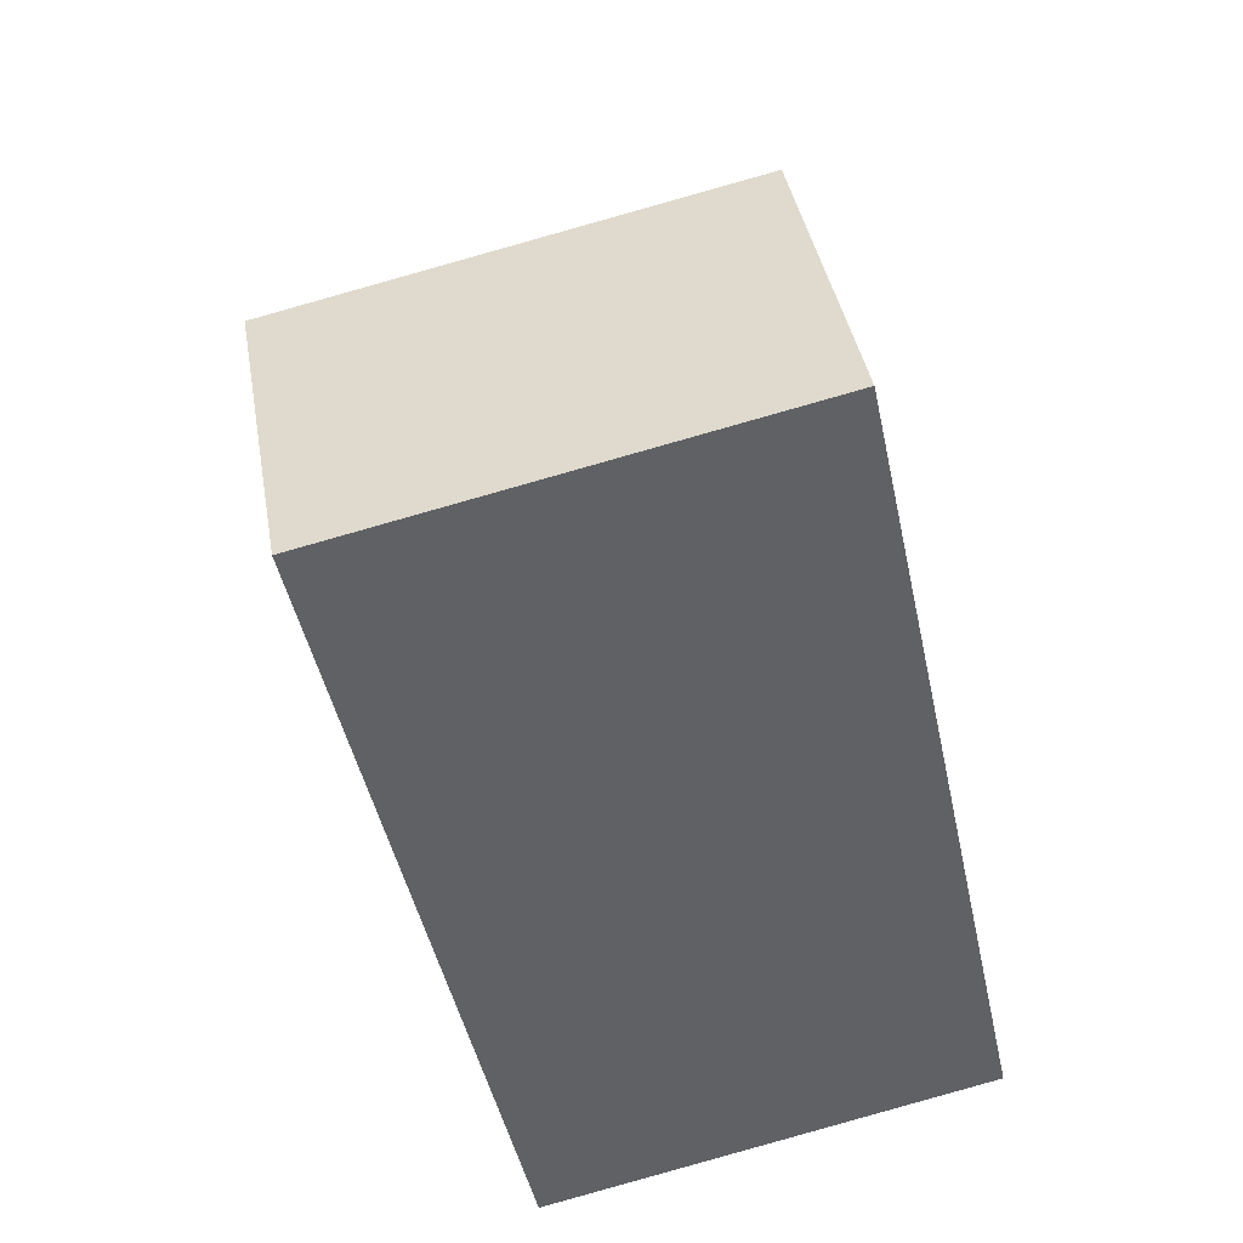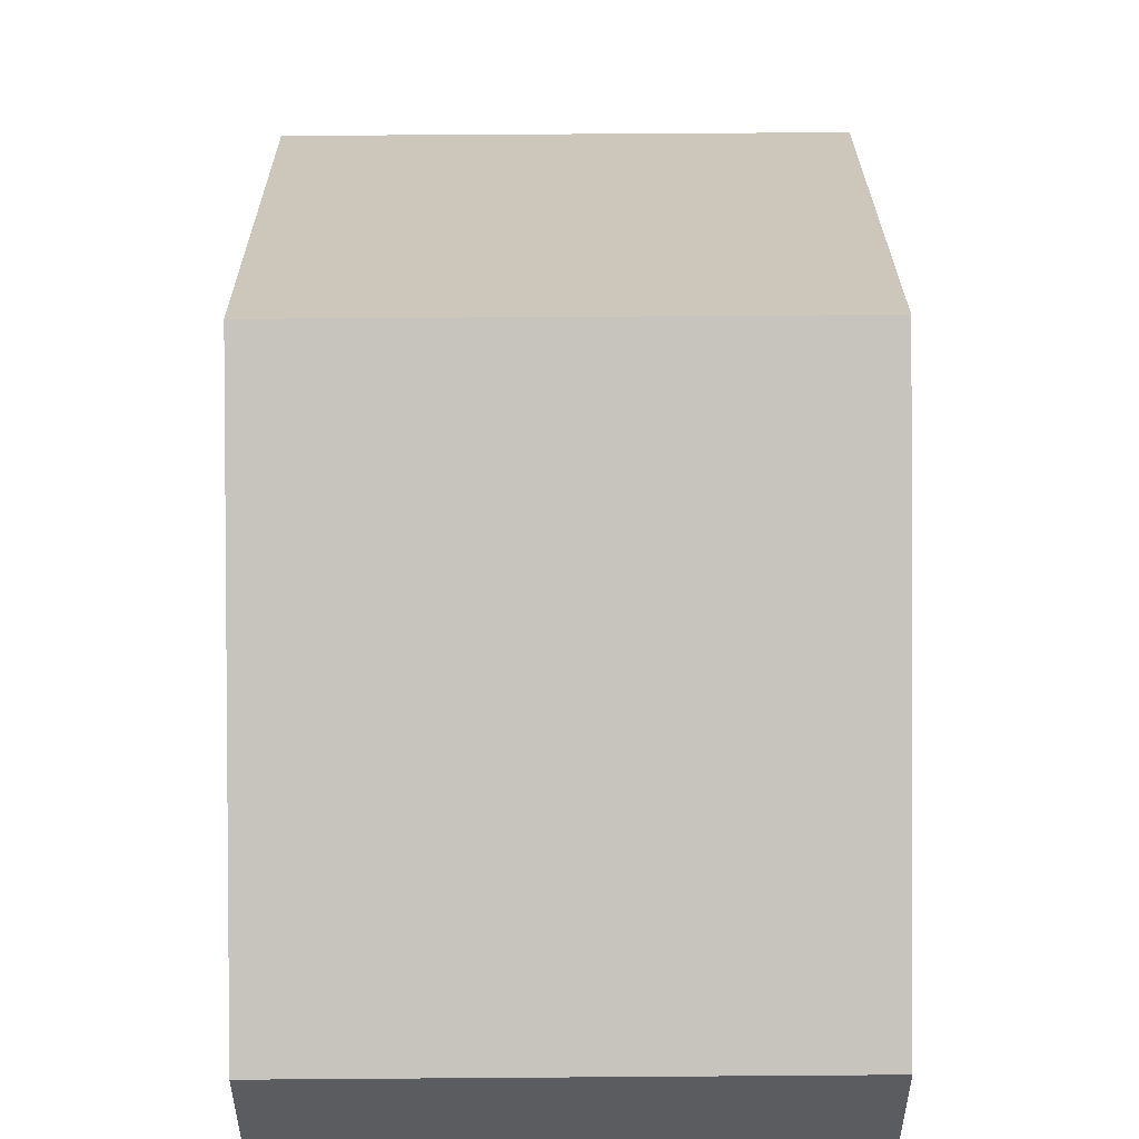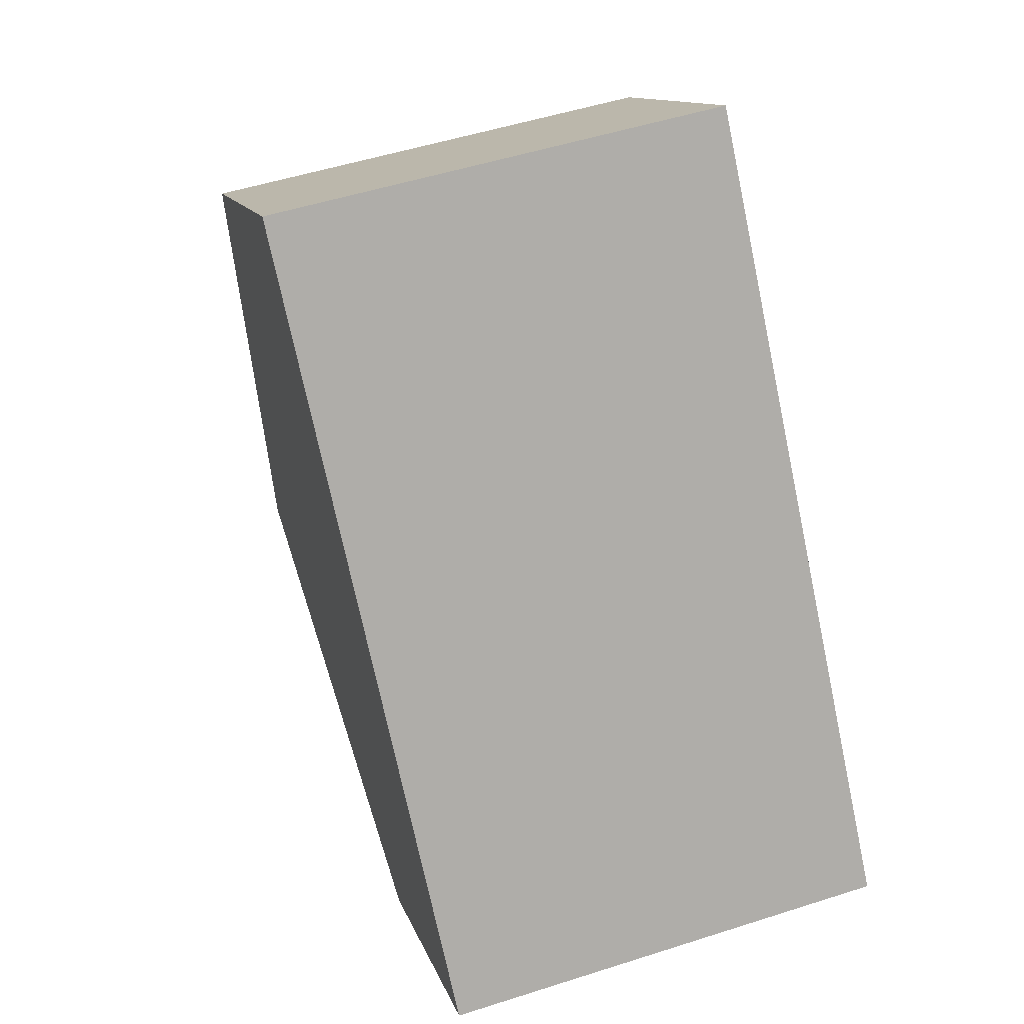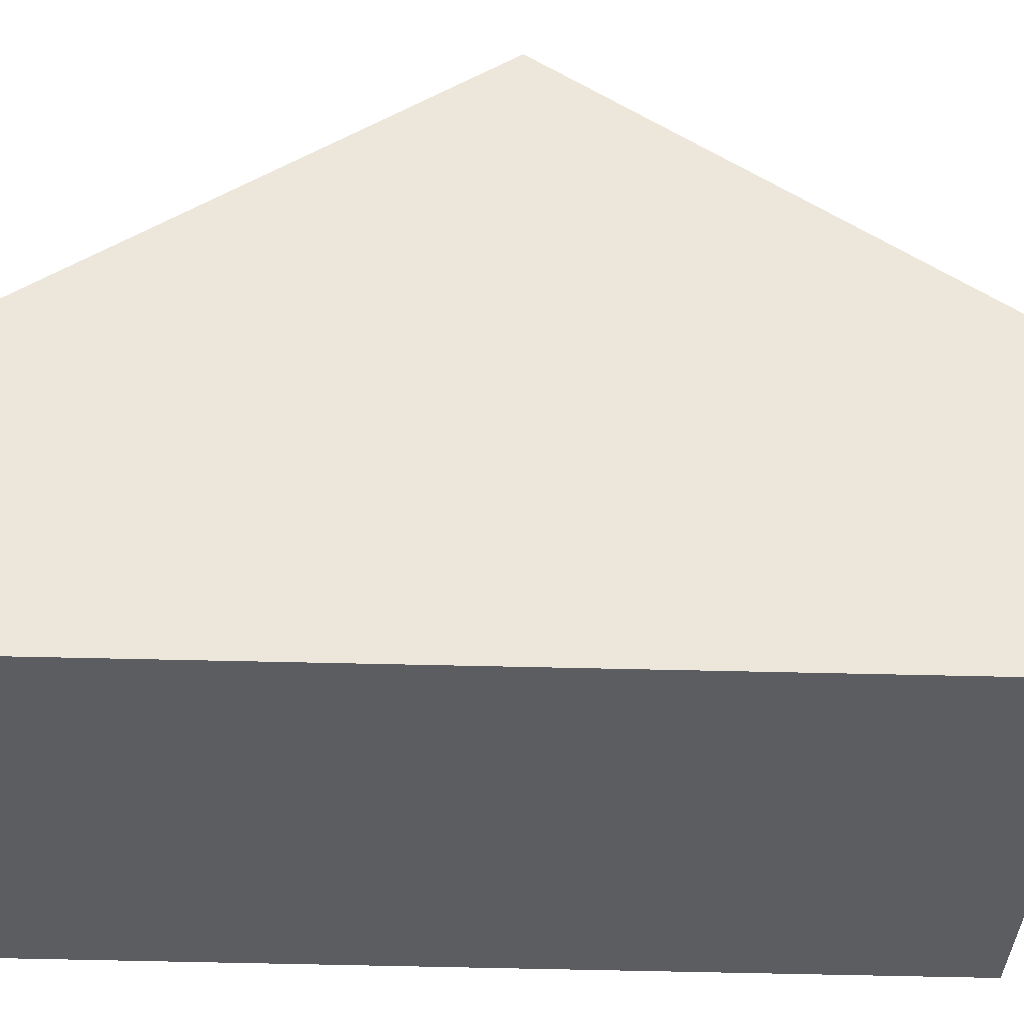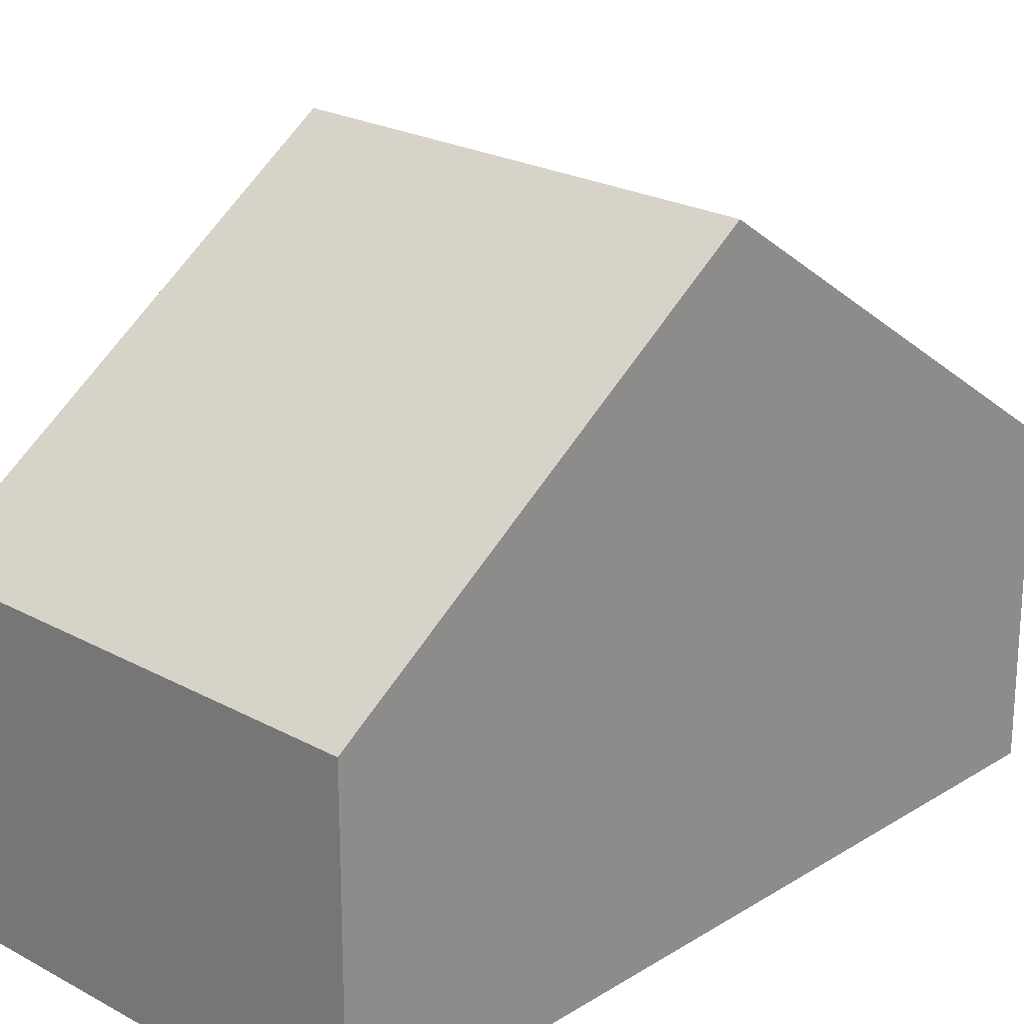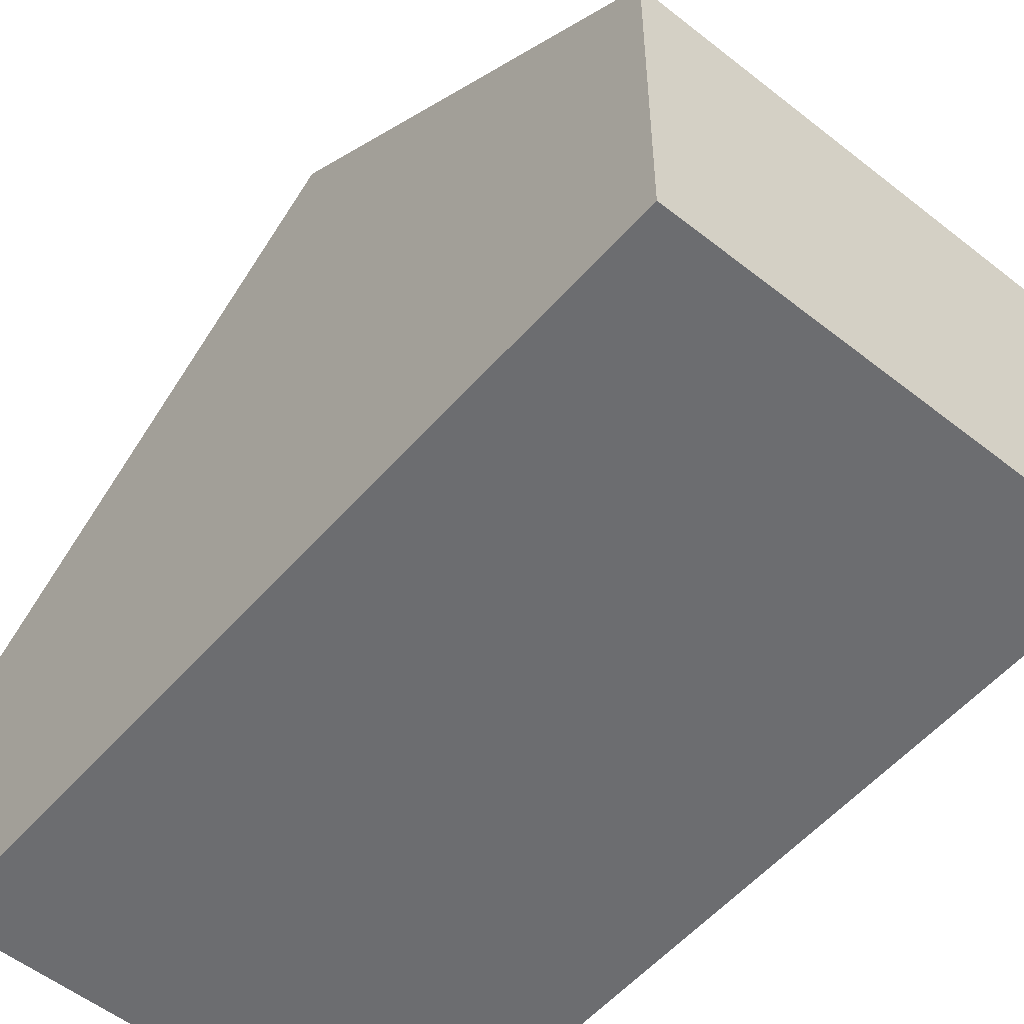
<metadata>
{"format":"obj","ext":"obj","renderer":"f3d","projection":"perspective","resolution":1024,"background":"white","views":[{"elev":40.2,"azim":-9.9,"up":"+Z"},{"elev":55.8,"azim":167.3,"up":"+Y"},{"elev":12.3,"azim":-14.2,"up":"+Z"},{"elev":-36.0,"azim":-104.7,"up":"+Y"},{"elev":22.8,"azim":31.0,"up":"+Y"},{"elev":-54.0,"azim":127.6,"up":"+Y"}]}
</metadata>
<code>
v  5.346 2.672 -6.133
v  0.775 5.117 -3.478
v  4.591 5.117 -2.65
v  1.55 2.672 -6.956
v  3.835 2.672 0.832
v  0 2.672 1.636e-16
v  0 0 0
v  0.775 2.13e-16 -3.478
v  1.55 4.259e-16 -6.956
v  3.835 -5.095e-17 0.832
v  4.591 1.623e-16 -2.65
v  5.346 3.755e-16 -6.133
g defaultobject
f 1 2 3
f 2 1 4
f 2 5 3
f 5 2 6
f 2 7 6
f 7 2 4
f 7 4 8
f 8 4 9
f 7 5 6
f 5 7 10
f 10 3 5
f 3 10 1
f 1 10 11
f 1 11 12
f 12 4 1
f 4 12 9
f 8 10 7
f 10 8 9
f 10 9 11
f 11 9 12

</code>
